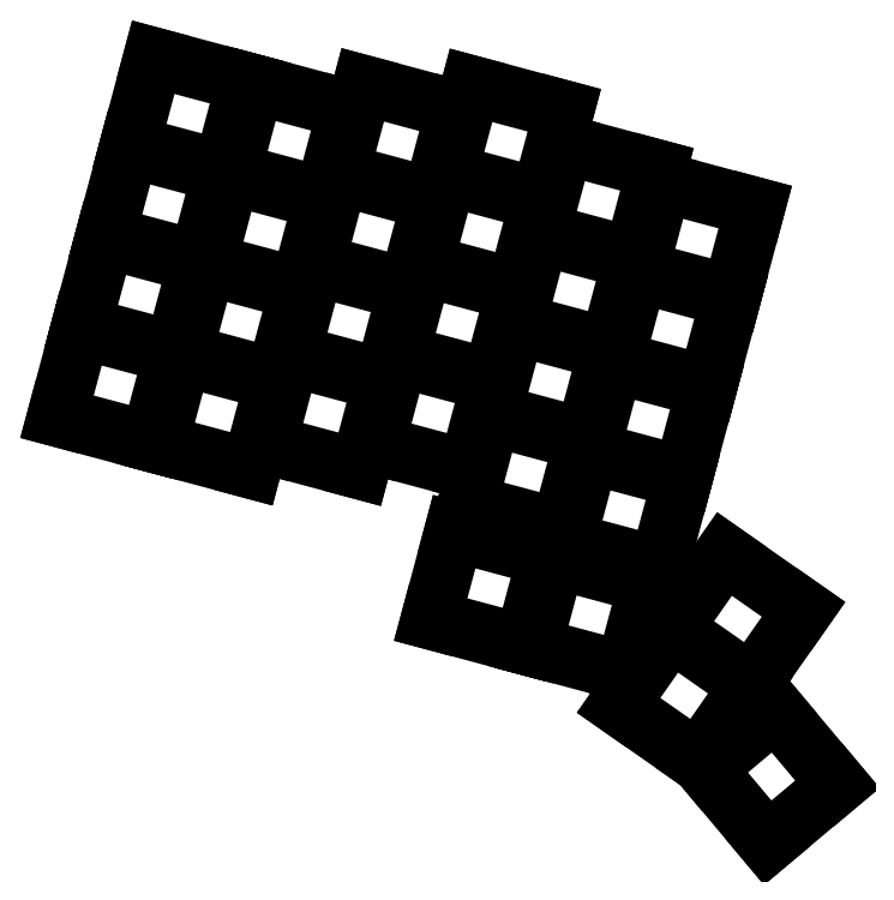
<metadata>
{"format":"dxf","ext":"dxf","renderer":"ezdxf+matplotlib","layout":"modelspace","background":"white","min_lineweight":24,"dpi":150}
</metadata>
<code>
0
SECTION
2
ENTITIES
0
LINE
8
0
10
-10.59
20
-5.704
11
6.317
21
-10.23
0
LINE
8
0
10
6.317
20
-10.23
11
10.59
21
5.704
0
LINE
8
0
10
10.59
20
5.704
11
-6.317
21
10.23
0
LINE
8
0
10
-6.317
20
10.23
11
-10.59
21
-5.704
0
LINE
8
0
10
-6.187
20
10.72
11
10.72
21
6.187
0
LINE
8
0
10
10.72
20
6.187
11
14.99
21
22.12
0
LINE
8
0
10
14.99
20
22.12
11
-1.917
21
26.65
0
LINE
8
0
10
-1.917
20
26.65
11
-6.187
21
10.72
0
LINE
8
0
10
-1.787
20
27.14
11
15.12
21
22.61
0
LINE
8
0
10
15.12
20
22.61
11
19.39
21
38.55
0
LINE
8
0
10
19.39
20
38.55
11
2.483
21
43.08
0
LINE
8
0
10
2.483
20
43.08
11
-1.787
21
27.14
0
LINE
8
0
10
2.613
20
43.56
11
19.52
21
39.03
0
LINE
8
0
10
19.52
20
39.03
11
23.79
21
54.97
0
LINE
8
0
10
23.79
20
54.97
11
6.883
21
59.5
0
LINE
8
0
10
6.883
20
59.5
11
2.613
21
43.56
0
LINE
8
0
10
7.765
20
-10.62
11
24.67
21
-15.15
0
LINE
8
0
10
24.67
20
-15.15
11
28.94
21
0.7867
0
LINE
8
0
10
28.94
20
0.7867
11
12.04
21
5.316
0
LINE
8
0
10
12.04
20
5.316
11
7.765
21
-10.62
0
LINE
8
0
10
12.17
20
5.799
11
29.07
21
1.27
0
LINE
8
0
10
29.07
20
1.27
11
33.34
21
17.21
0
LINE
8
0
10
33.34
20
17.21
11
16.44
21
21.74
0
LINE
8
0
10
16.44
20
21.74
11
12.17
21
5.799
0
LINE
8
0
10
16.57
20
22.22
11
33.47
21
17.69
0
LINE
8
0
10
33.47
20
17.69
11
37.74
21
33.63
0
LINE
8
0
10
37.74
20
33.63
11
20.84
21
38.16
0
LINE
8
0
10
20.84
20
38.16
11
16.57
21
22.22
0
LINE
8
0
10
20.97
20
38.64
11
37.87
21
34.11
0
LINE
8
0
10
37.87
20
34.11
11
42.14
21
50.05
0
LINE
8
0
10
42.14
20
50.05
11
25.24
21
54.58
0
LINE
8
0
10
25.24
20
54.58
11
20.97
21
38.64
0
LINE
8
0
10
27.41
20
-10.71
11
44.32
21
-15.24
0
LINE
8
0
10
44.32
20
-15.24
11
48.59
21
0.6987
0
LINE
8
0
10
48.59
20
0.6987
11
31.68
21
5.228
0
LINE
8
0
10
31.68
20
5.228
11
27.41
21
-10.71
0
LINE
8
0
10
31.81
20
5.711
11
48.72
21
1.182
0
LINE
8
0
10
48.72
20
1.182
11
52.99
21
17.12
0
LINE
8
0
10
52.99
20
17.12
11
36.08
21
21.65
0
LINE
8
0
10
36.08
20
21.65
11
31.81
21
5.711
0
LINE
8
0
10
36.21
20
22.13
11
53.12
21
17.6
0
LINE
8
0
10
53.12
20
17.6
11
57.39
21
33.54
0
LINE
8
0
10
57.39
20
33.54
11
40.48
21
38.07
0
LINE
8
0
10
40.48
20
38.07
11
36.21
21
22.13
0
LINE
8
0
10
40.61
20
38.55
11
57.52
21
34.02
0
LINE
8
0
10
57.52
20
34.02
11
61.79
21
49.96
0
LINE
8
0
10
61.79
20
49.96
11
44.88
21
54.49
0
LINE
8
0
10
44.88
20
54.49
11
40.61
21
38.55
0
LINE
8
0
10
47.06
20
-10.8
11
63.96
21
-15.33
0
LINE
8
0
10
63.96
20
-15.33
11
68.23
21
0.6108
0
LINE
8
0
10
68.23
20
0.6108
11
51.33
21
5.14
0
LINE
8
0
10
51.33
20
5.14
11
47.06
21
-10.8
0
LINE
8
0
10
51.46
20
5.623
11
68.36
21
1.094
0
LINE
8
0
10
68.36
20
1.094
11
72.63
21
17.03
0
LINE
8
0
10
72.63
20
17.03
11
55.73
21
21.56
0
LINE
8
0
10
55.73
20
21.56
11
51.46
21
5.623
0
LINE
8
0
10
55.86
20
22.04
11
72.76
21
17.51
0
LINE
8
0
10
72.76
20
17.51
11
77.03
21
33.45
0
LINE
8
0
10
77.03
20
33.45
11
60.13
21
37.98
0
LINE
8
0
10
60.13
20
37.98
11
55.86
21
22.04
0
LINE
8
0
10
60.26
20
38.46
11
77.16
21
33.94
0
LINE
8
0
10
77.16
20
33.94
11
81.43
21
49.87
0
LINE
8
0
10
81.43
20
49.87
11
64.53
21
54.4
0
LINE
8
0
10
64.53
20
54.4
11
60.26
21
38.46
0
LINE
8
0
10
63.86
20
-21.51
11
80.76
21
-26.04
0
LINE
8
0
10
80.76
20
-26.04
11
85.03
21
-10.1
0
LINE
8
0
10
85.03
20
-10.1
11
68.13
21
-5.573
0
LINE
8
0
10
68.13
20
-5.573
11
63.86
21
-21.51
0
LINE
8
0
10
68.26
20
-5.09
11
85.16
21
-9.619
0
LINE
8
0
10
85.16
20
-9.619
11
89.43
21
6.318
0
LINE
8
0
10
89.43
20
6.318
11
72.53
21
10.85
0
LINE
8
0
10
72.53
20
10.85
11
68.26
21
-5.09
0
LINE
8
0
10
72.66
20
11.33
11
89.56
21
6.801
0
LINE
8
0
10
89.56
20
6.801
11
93.83
21
22.74
0
LINE
8
0
10
93.83
20
22.74
11
76.93
21
27.27
0
LINE
8
0
10
76.93
20
27.27
11
72.66
21
11.33
0
LINE
8
0
10
77.06
20
27.75
11
93.96
21
23.22
0
LINE
8
0
10
93.96
20
23.22
11
98.23
21
39.16
0
LINE
8
0
10
98.23
20
39.16
11
81.33
21
43.69
0
LINE
8
0
10
81.33
20
43.69
11
77.06
21
27.75
0
LINE
8
0
10
81.69
20
-28.36
11
98.6
21
-32.89
0
LINE
8
0
10
98.6
20
-32.89
11
102.9
21
-16.95
0
LINE
8
0
10
102.9
20
-16.95
11
85.96
21
-12.42
0
LINE
8
0
10
85.96
20
-12.42
11
81.69
21
-28.36
0
LINE
8
0
10
86.09
20
-11.94
11
103
21
-16.47
0
LINE
8
0
10
103
20
-16.47
11
107.3
21
-0.531
0
LINE
8
0
10
107.3
20
-0.531
11
90.36
21
3.998
0
LINE
8
0
10
90.36
20
3.998
11
86.09
21
-11.94
0
LINE
8
0
10
90.49
20
4.481
11
107.4
21
-0.04803
0
LINE
8
0
10
107.4
20
-0.04803
11
111.7
21
15.89
0
LINE
8
0
10
111.7
20
15.89
11
94.76
21
20.42
0
LINE
8
0
10
94.76
20
20.42
11
90.49
21
4.481
0
LINE
8
0
10
94.89
20
20.9
11
111.8
21
16.37
0
LINE
8
0
10
111.8
20
16.37
11
116.1
21
32.31
0
LINE
8
0
10
116.1
20
32.31
11
99.16
21
36.84
0
LINE
8
0
10
99.16
20
36.84
11
94.89
21
20.9
0
LINE
8
0
10
57.2
20
-42.5
11
74.1
21
-47.03
0
LINE
8
0
10
74.1
20
-47.03
11
78.37
21
-31.09
0
LINE
8
0
10
78.37
20
-31.09
11
61.47
21
-26.56
0
LINE
8
0
10
61.47
20
-26.56
11
57.2
21
-42.5
0
LINE
8
0
10
75.55
20
-47.42
11
92.45
21
-51.95
0
LINE
8
0
10
92.45
20
-51.95
11
96.73
21
-36.01
0
LINE
8
0
10
96.73
20
-36.01
11
79.82
21
-31.48
0
LINE
8
0
10
79.82
20
-31.48
11
75.55
21
-47.42
0
LINE
8
0
10
91.28
20
-58.06
11
105.6
21
-68.1
0
LINE
8
0
10
105.6
20
-68.1
11
115.1
21
-54.58
0
LINE
8
0
10
115.1
20
-54.58
11
100.7
21
-44.55
0
LINE
8
0
10
100.7
20
-44.55
11
91.28
21
-58.06
0
LINE
8
0
10
101
20
-44.14
11
115.4
21
-54.17
0
LINE
8
0
10
115.4
20
-54.17
11
124.8
21
-40.66
0
LINE
8
0
10
124.8
20
-40.66
11
110.5
21
-30.62
0
LINE
8
0
10
110.5
20
-30.62
11
101
21
-44.14
0
LINE
8
0
10
107.1
20
-69.58
11
118.3
21
-82.99
0
LINE
8
0
10
118.3
20
-82.99
11
131
21
-72.38
0
LINE
8
0
10
131
20
-72.38
11
119.7
21
-58.97
0
LINE
8
0
10
119.7
20
-58.97
11
107.1
21
-69.58
0
ENDSEC
0
EOF

</code>
